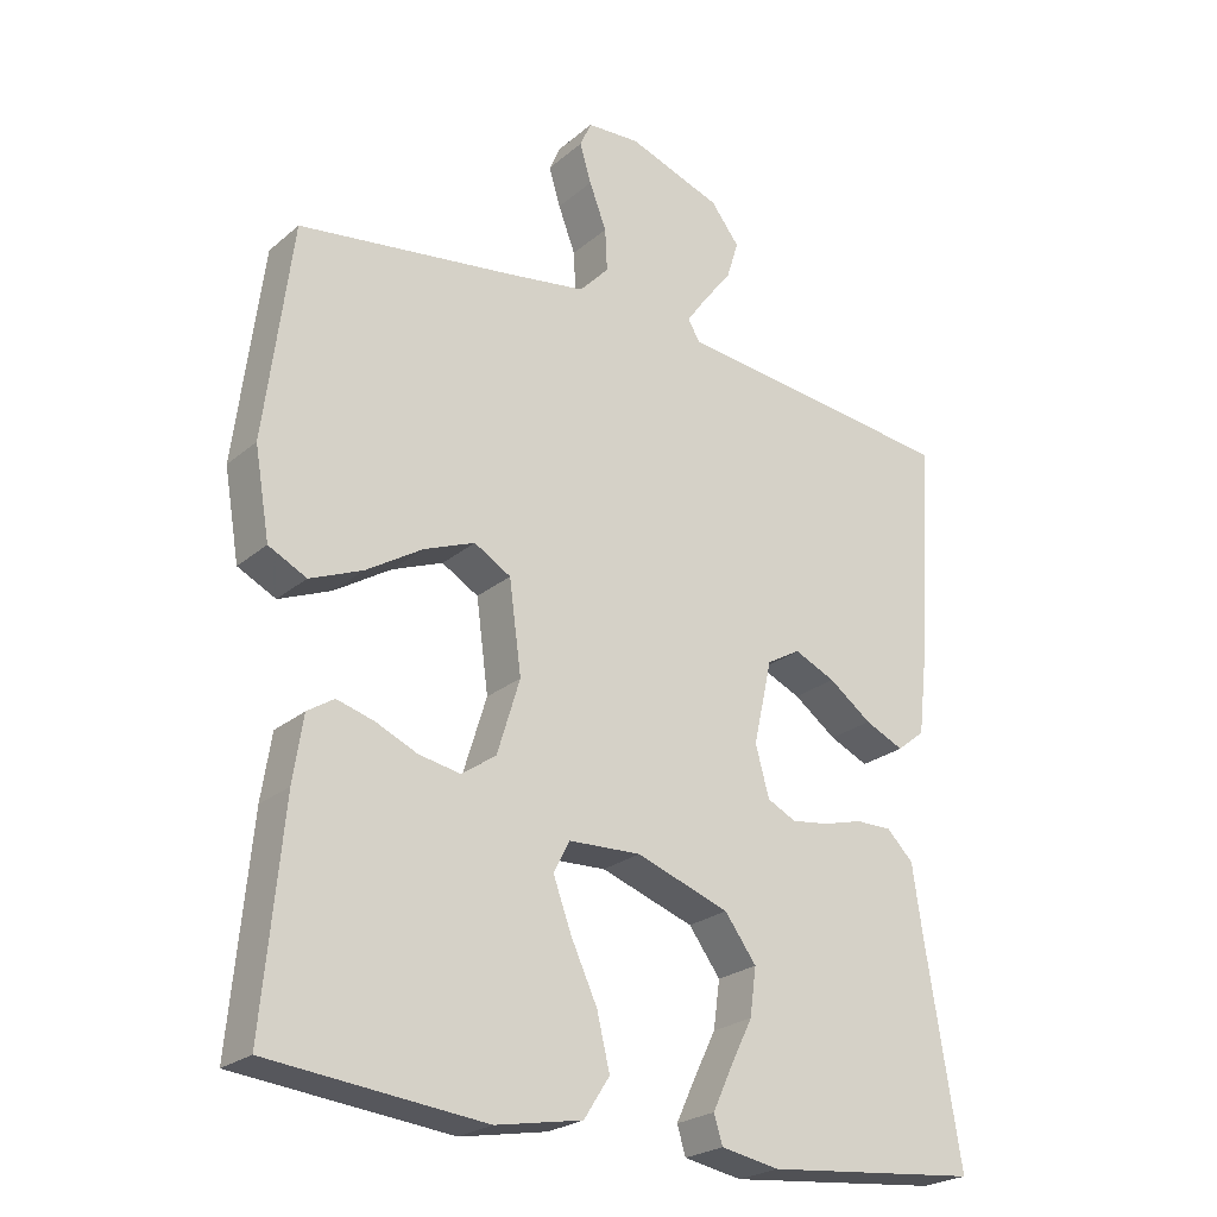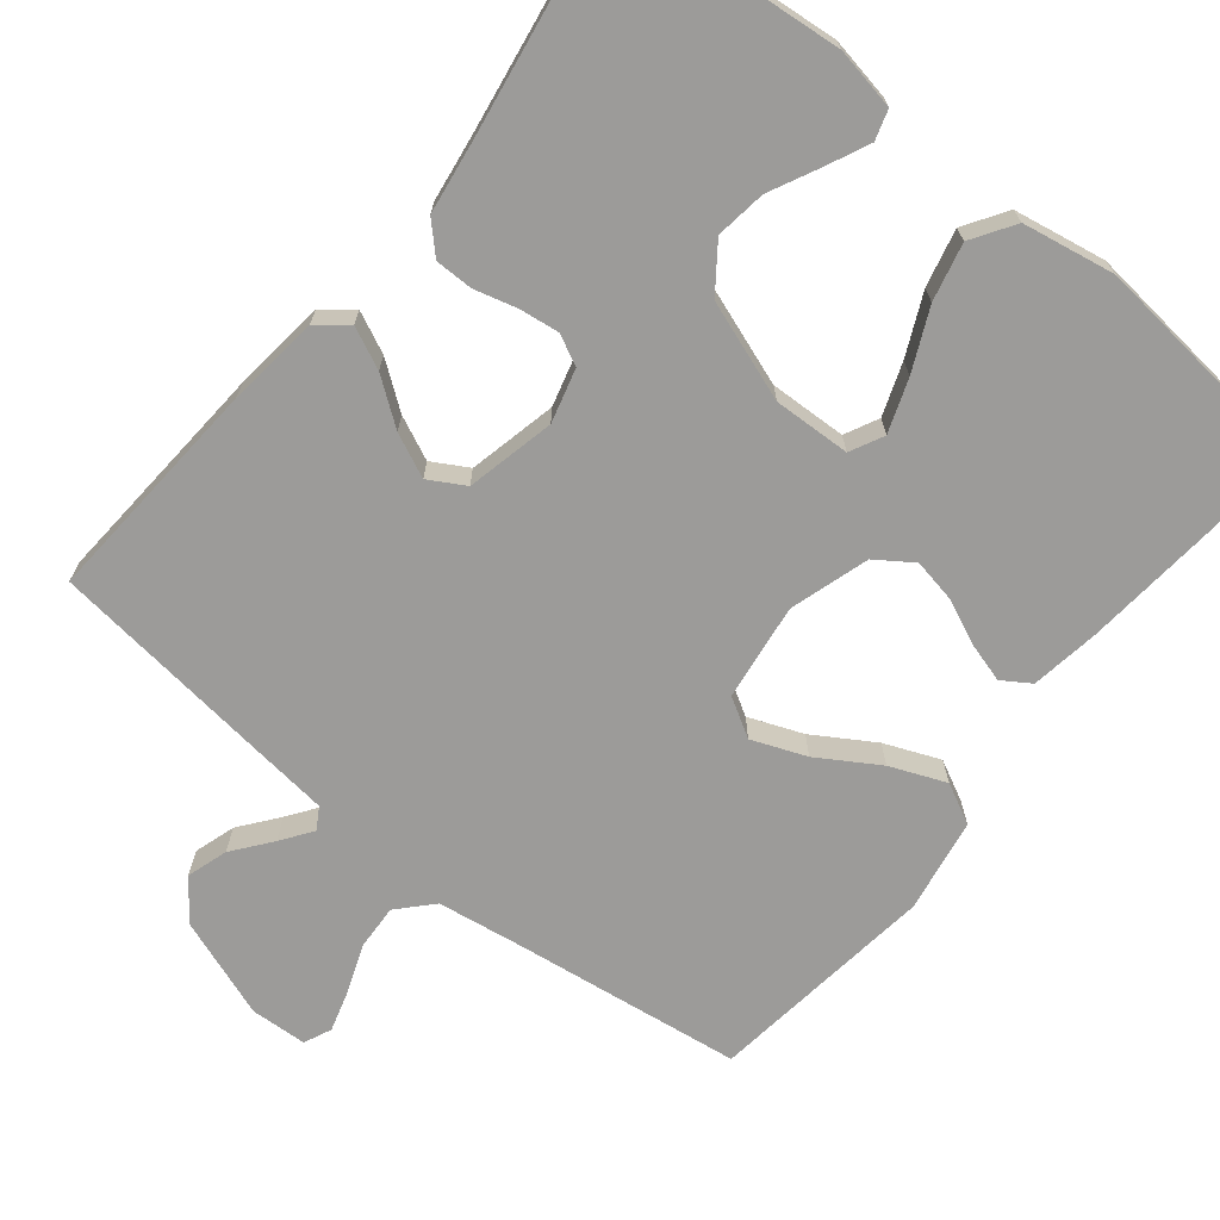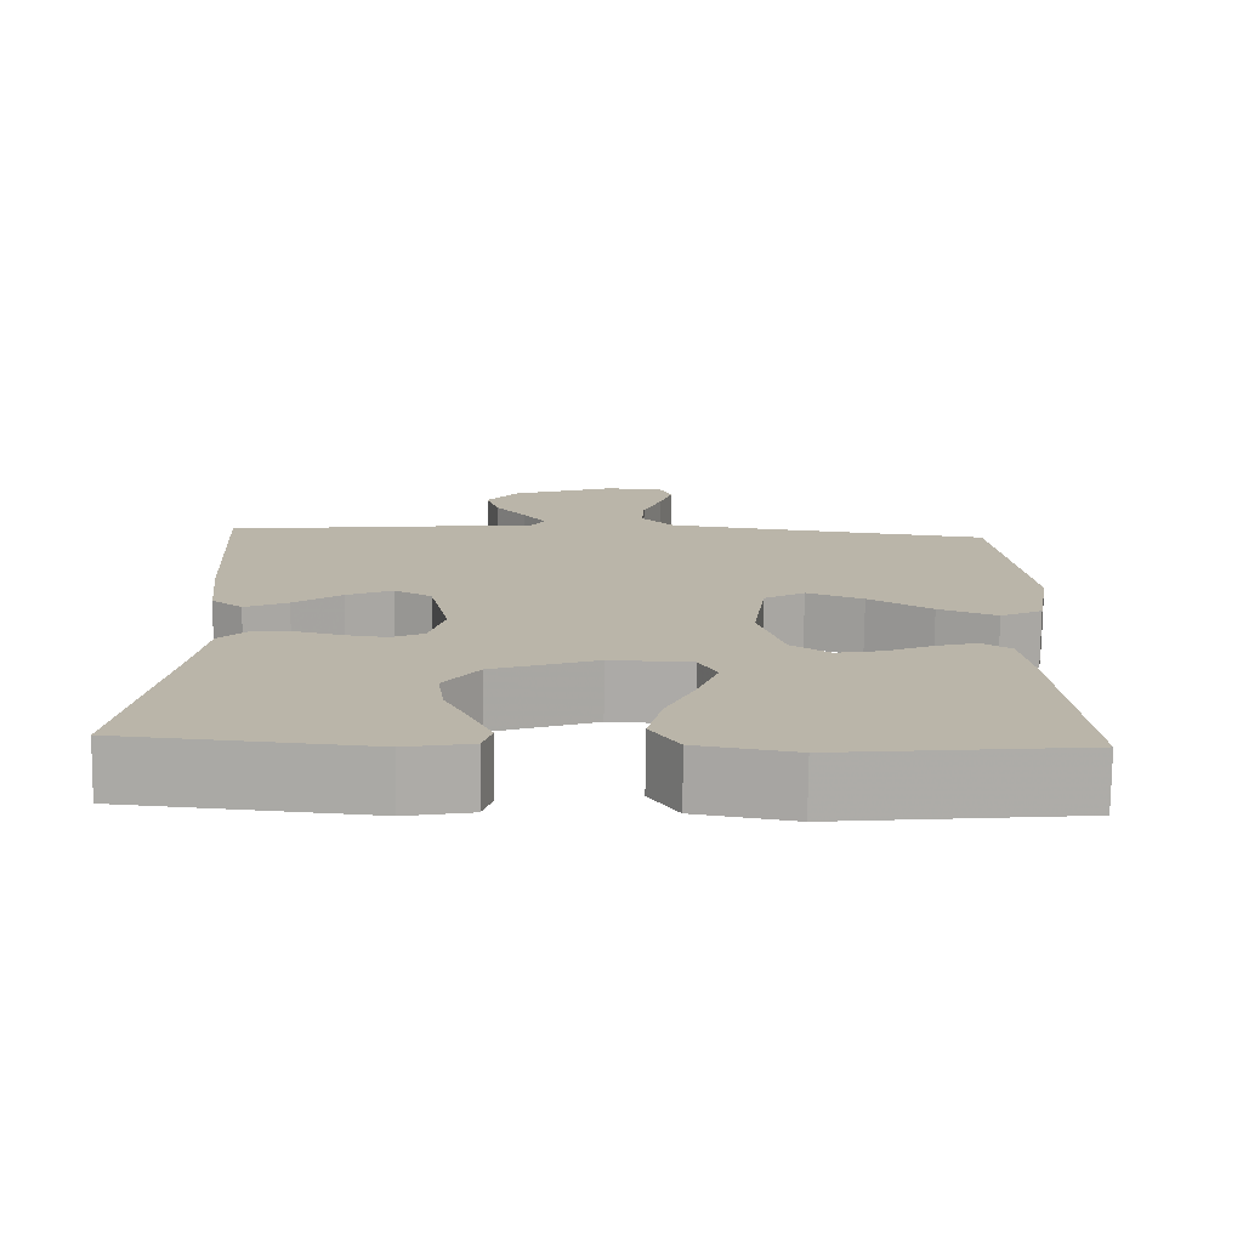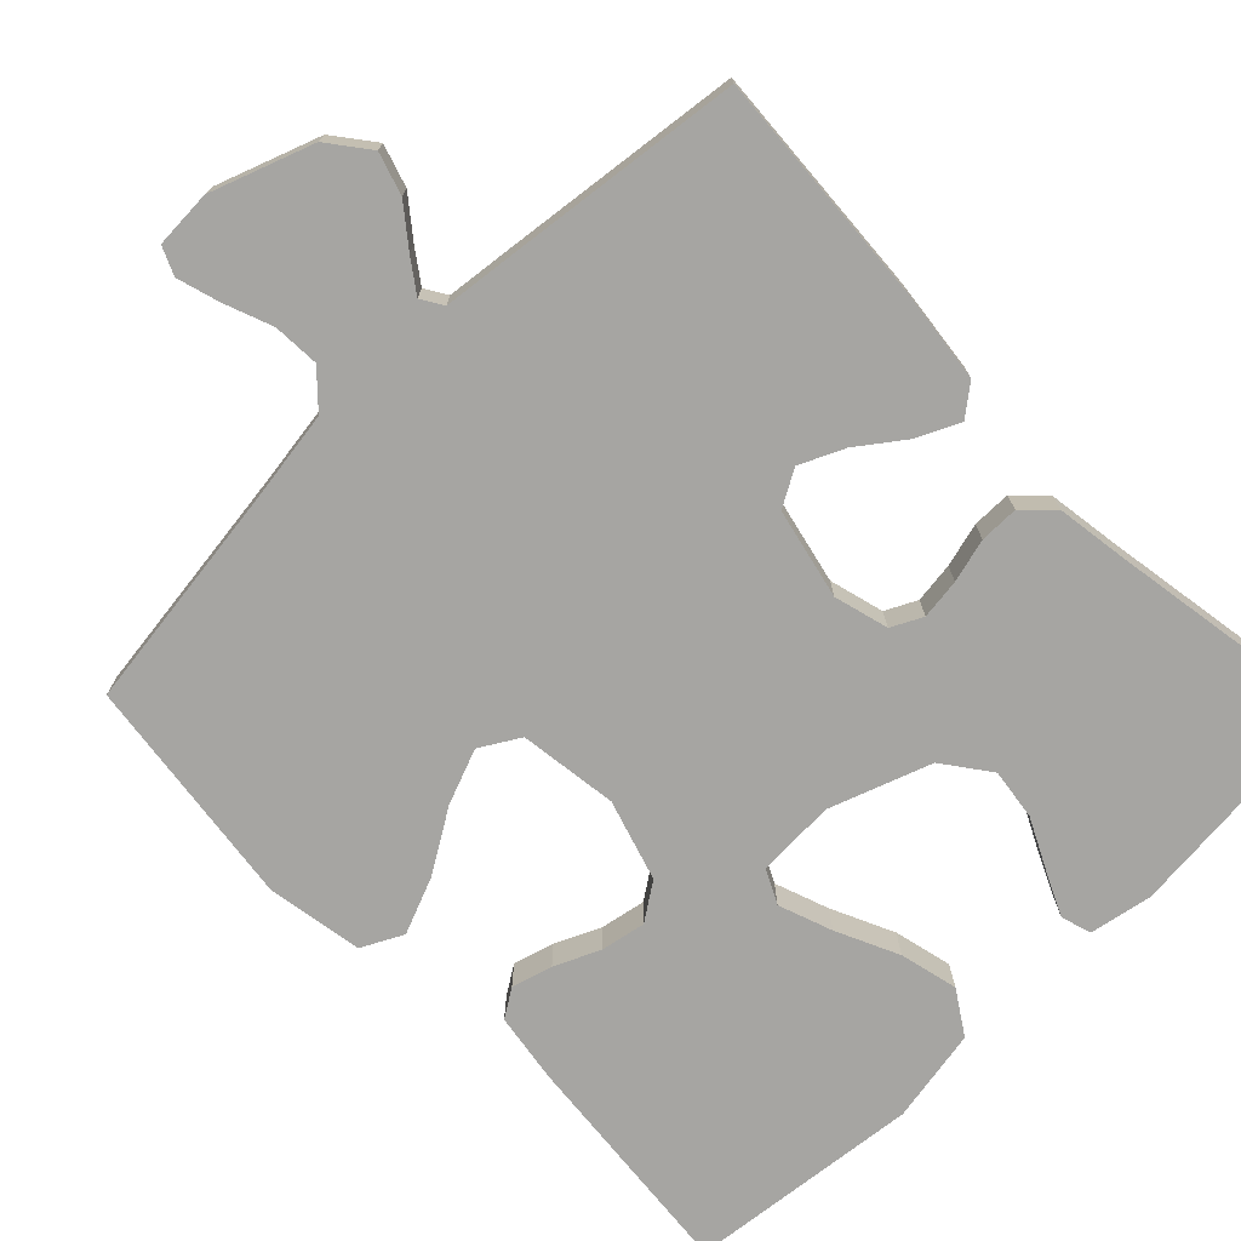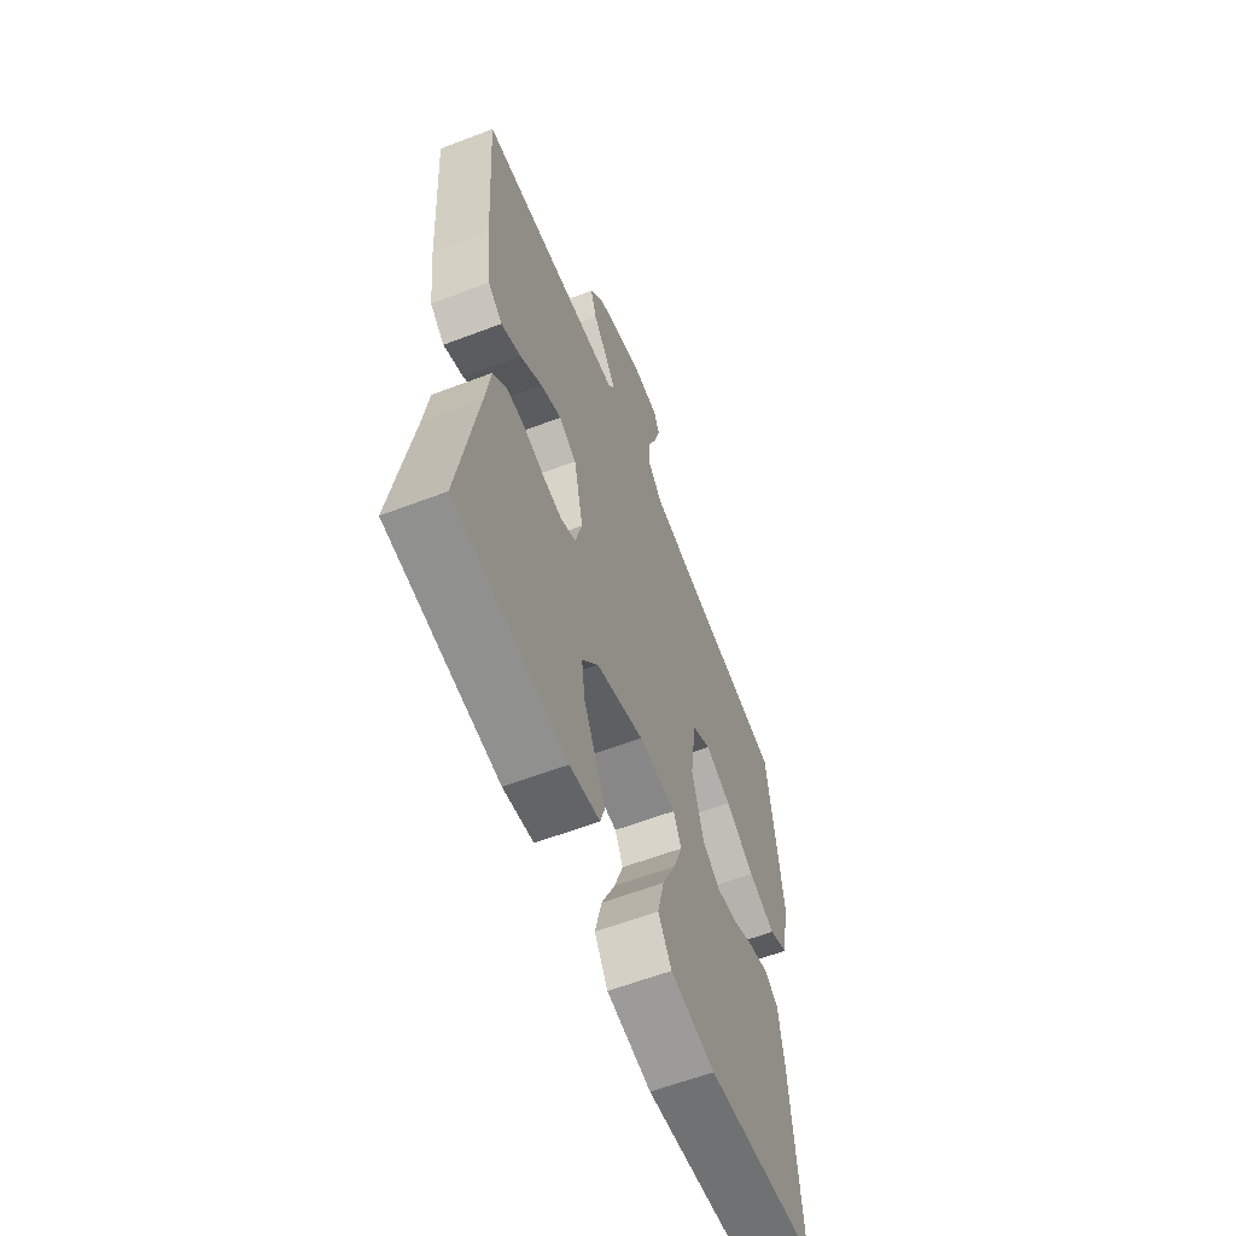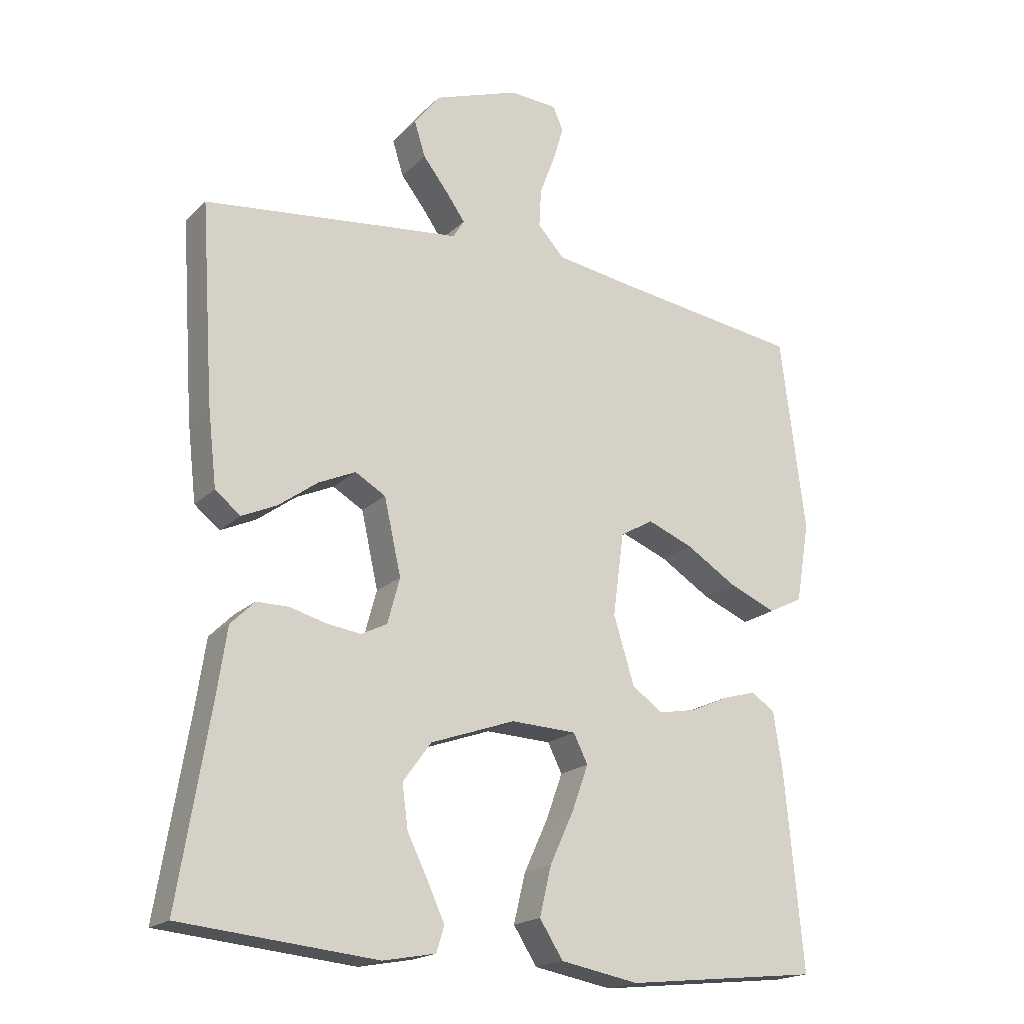
<metadata>
{"format":"obj","ext":"obj","renderer":"f3d","projection":"perspective","resolution":1024,"background":"white","views":[{"elev":-24.0,"azim":-36.3,"up":"+Z"},{"elev":-69.8,"azim":141.1,"up":"+Y"},{"elev":-76.4,"azim":179.3,"up":"+Z"},{"elev":-73.8,"azim":44.2,"up":"+Y"},{"elev":-60.6,"azim":111.3,"up":"+Z"},{"elev":-19.1,"azim":149.3,"up":"+Z"}]}
</metadata>
<code>
v 0.5 0.07 0.5
v 0.48 0.07 0.2
v 0.466 0.07 0.079
v 0.427 0.07 0.048
v 0.373 0.07 0.073
v 0.313 0.07 0.117
v 0.256 0.07 0.143
v 0.209 0.07 0.116
v 0.183 0.07 0
v 0.202 0.07 -0.07
v 0.242 0.07 -0.09
v 0.294 0.07 -0.083
v 0.35 0.07 -0.068
v 0.4 0.07 -0.068
v 0.437 0.07 -0.105
v 0.451 0.07 -0.2
v 0.5 0.07 -0.5
v 0.2 0.07 -0.529
v 0.119 0.07 -0.514
v 0.107 0.07 -0.475
v 0.133 0.07 -0.419
v 0.165 0.07 -0.354
v 0.174 0.07 -0.288
v 0.13 0.07 -0.228
v 0 0.07 -0.182
v -0.101 0.07 -0.186
v -0.123 0.07 -0.23
v -0.098 0.07 -0.299
v -0.061 0.07 -0.379
v -0.043 0.07 -0.454
v -0.079 0.07 -0.51
v -0.2 0.07 -0.532
v -0.5 0.07 -0.5
v -0.472 0.07 -0.2
v -0.458 0.07 -0.109
v -0.421 0.07 -0.085
v -0.369 0.07 -0.1
v -0.311 0.07 -0.126
v -0.253 0.07 -0.137
v -0.205 0.07 -0.104
v -0.173 0.07 0
v -0.19 0.07 0.127
v -0.241 0.07 0.157
v -0.312 0.07 0.129
v -0.391 0.07 0.08
v -0.464 0.07 0.05
v -0.517 0.07 0.077
v -0.538 0.07 0.2
v -0.5 0.07 0.5
v -0.2 0.07 0.541
v -0.088 0.07 0.558
v -0.047 0.07 0.602
v -0.05 0.07 0.661
v -0.074 0.07 0.724
v -0.09 0.07 0.778
v -0.074 0.07 0.814
v 0 0.07 0.818
v 0.131 0.07 0.771
v 0.171 0.07 0.719
v 0.154 0.07 0.665
v 0.115 0.07 0.615
v 0.086 0.07 0.574
v 0.103 0.07 0.546
v 0.2 0.07 0.535
v 0.5 0 0.5
v 0.48 0 0.2
v 0.466 0 0.079
v 0.427 0 0.048
v 0.373 0 0.073
v 0.313 0 0.117
v 0.256 0 0.143
v 0.209 0 0.116
v 0.183 0 0
v 0.202 0 -0.07
v 0.242 0 -0.09
v 0.294 0 -0.083
v 0.35 0 -0.068
v 0.4 0 -0.068
v 0.437 0 -0.105
v 0.451 0 -0.2
v 0.5 0 -0.5
v 0.2 0 -0.529
v 0.119 0 -0.514
v 0.107 0 -0.475
v 0.133 0 -0.419
v 0.165 0 -0.354
v 0.174 0 -0.288
v 0.13 0 -0.228
v 0 0 -0.182
v -0.101 0 -0.186
v -0.123 0 -0.23
v -0.098 0 -0.299
v -0.061 0 -0.379
v -0.043 0 -0.454
v -0.079 0 -0.51
v -0.2 0 -0.532
v -0.5 0 -0.5
v -0.472 0 -0.2
v -0.458 0 -0.109
v -0.421 0 -0.085
v -0.369 0 -0.1
v -0.311 0 -0.126
v -0.253 0 -0.137
v -0.205 0 -0.104
v -0.173 0 0
v -0.19 0 0.127
v -0.241 0 0.157
v -0.312 0 0.129
v -0.391 0 0.08
v -0.464 0 0.05
v -0.517 0 0.077
v -0.538 0 0.2
v -0.5 0 0.5
v -0.2 0 0.541
v -0.088 0 0.558
v -0.047 0 0.602
v -0.05 0 0.661
v -0.074 0 0.724
v -0.09 0 0.778
v -0.074 0 0.814
v 0 0 0.818
v 0.131 0 0.771
v 0.171 0 0.719
v 0.154 0 0.665
v 0.115 0 0.615
v 0.086 0 0.574
v 0.103 0 0.546
v 0.2 0 0.535
f 63 64 1 2
f 58 59 60 61
f 58 61 62
f 57 58 62
f 56 57 62
f 53 54 55 56
f 53 56 62 63
f 47 48 49 50
f 47 50 51
f 44 45 46 47
f 43 44 47 51
f 42 43 51 52
f 35 36 37 38
f 35 38 39
f 34 35 39
f 33 34 39
f 32 33 39 40
f 28 29 30 31
f 27 28 31 32
f 19 20 21 22
f 17 18 19 22
f 16 17 22 23
f 15 16 23 24
f 12 13 14 15
f 11 12 15 24
f 3 4 5 6
f 3 6 7
f 2 3 7
f 52 53 63 2
f 41 42 52
f 27 32 40 41
f 26 27 41 52
f 25 26 52
f 10 11 24 25
f 9 10 25 52
f 8 9 52
f 7 8 52
f 2 7 52
f 66 65 128 127
f 125 124 123 122
f 126 125 122
f 126 122 121
f 126 121 120
f 120 119 118 117
f 127 126 120 117
f 114 113 112 111
f 115 114 111
f 111 110 109 108
f 115 111 108 107
f 116 115 107 106
f 102 101 100 99
f 103 102 99
f 103 99 98
f 103 98 97
f 104 103 97 96
f 95 94 93 92
f 96 95 92 91
f 86 85 84 83
f 86 83 82 81
f 87 86 81 80
f 88 87 80 79
f 79 78 77 76
f 88 79 76 75
f 70 69 68 67
f 71 70 67
f 71 67 66
f 66 127 117 116
f 116 106 105
f 105 104 96 91
f 116 105 91 90
f 116 90 89
f 89 88 75 74
f 116 89 74 73
f 116 73 72
f 116 72 71
f 116 71 66
f 1 65 66 2
f 2 66 67 3
f 3 67 68 4
f 4 68 69 5
f 5 69 70 6
f 6 70 71 7
f 7 71 72 8
f 8 72 73 9
f 9 73 74 10
f 10 74 75 11
f 11 75 76 12
f 12 76 77 13
f 13 77 78 14
f 14 78 79 15
f 15 79 80 16
f 16 80 81 17
f 17 81 82 18
f 18 82 83 19
f 19 83 84 20
f 20 84 85 21
f 21 85 86 22
f 22 86 87 23
f 23 87 88 24
f 24 88 89 25
f 25 89 90 26
f 26 90 91 27
f 27 91 92 28
f 28 92 93 29
f 29 93 94 30
f 30 94 95 31
f 31 95 96 32
f 32 96 97 33
f 33 97 98 34
f 34 98 99 35
f 35 99 100 36
f 36 100 101 37
f 37 101 102 38
f 38 102 103 39
f 39 103 104 40
f 40 104 105 41
f 41 105 106 42
f 42 106 107 43
f 43 107 108 44
f 44 108 109 45
f 45 109 110 46
f 46 110 111 47
f 47 111 112 48
f 48 112 113 49
f 49 113 114 50
f 50 114 115 51
f 51 115 116 52
f 52 116 117 53
f 53 117 118 54
f 54 118 119 55
f 55 119 120 56
f 56 120 121 57
f 57 121 122 58
f 58 122 123 59
f 59 123 124 60
f 60 124 125 61
f 61 125 126 62
f 62 126 127 63
f 63 127 128 64
f 64 128 65 1

</code>
